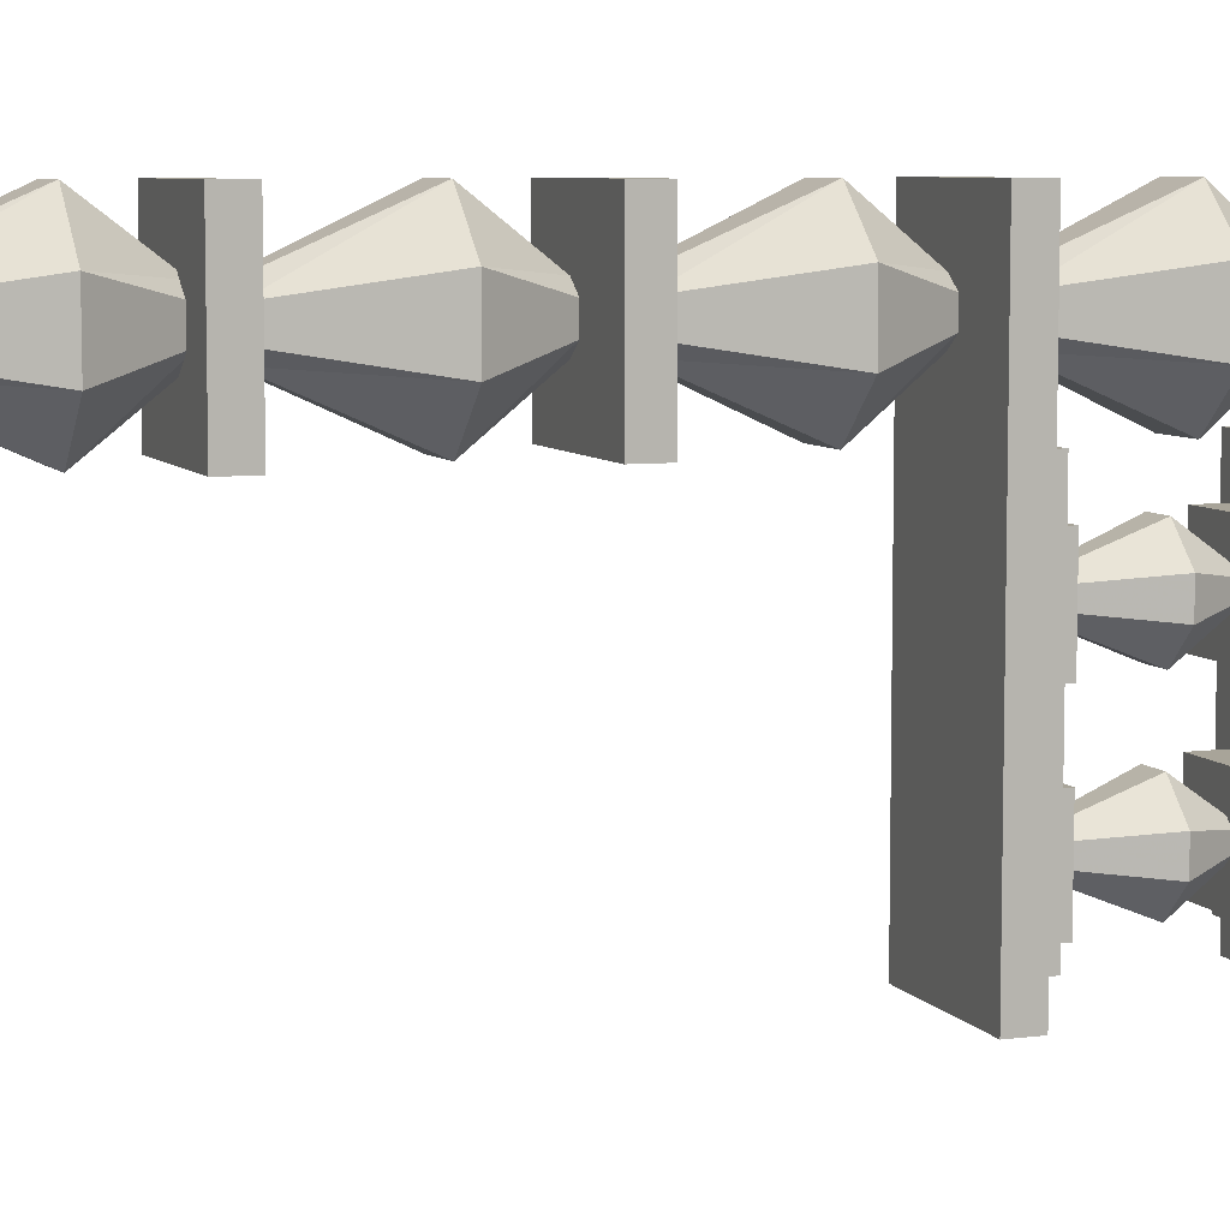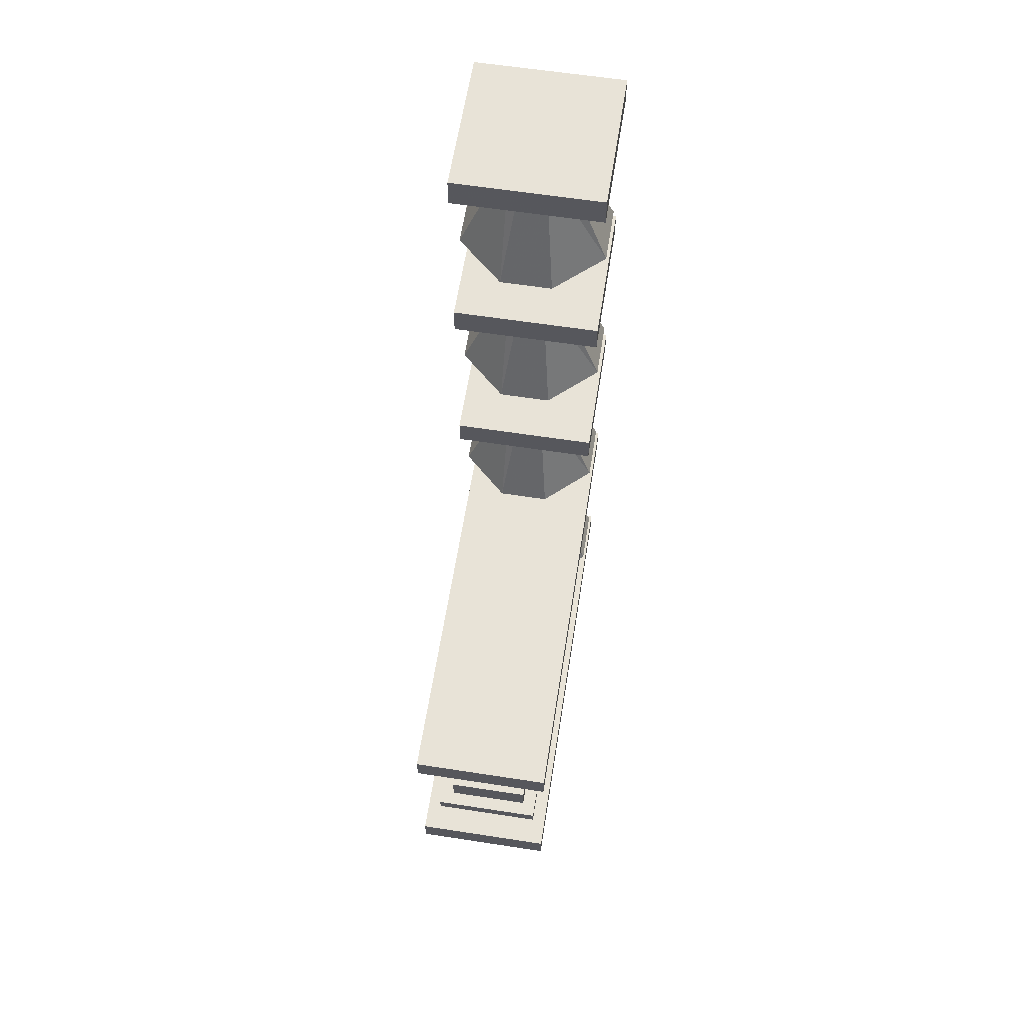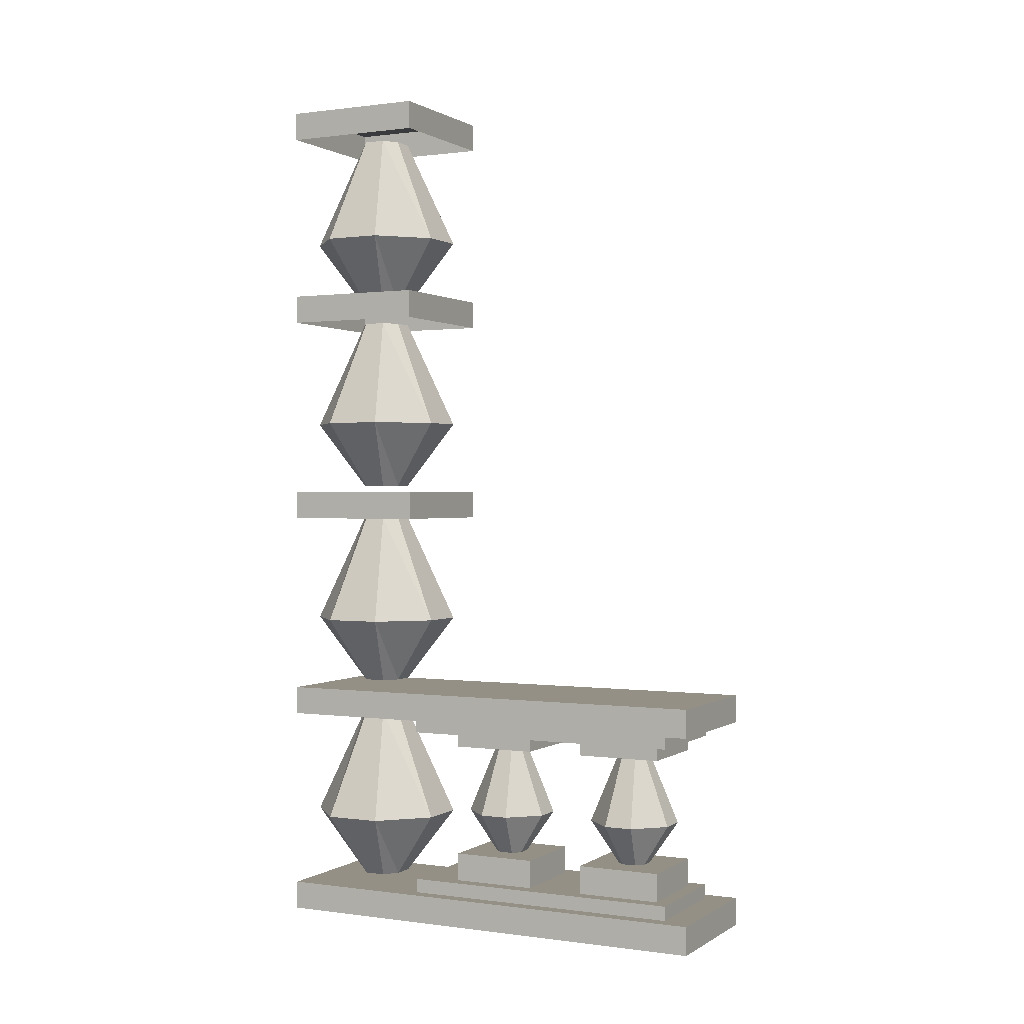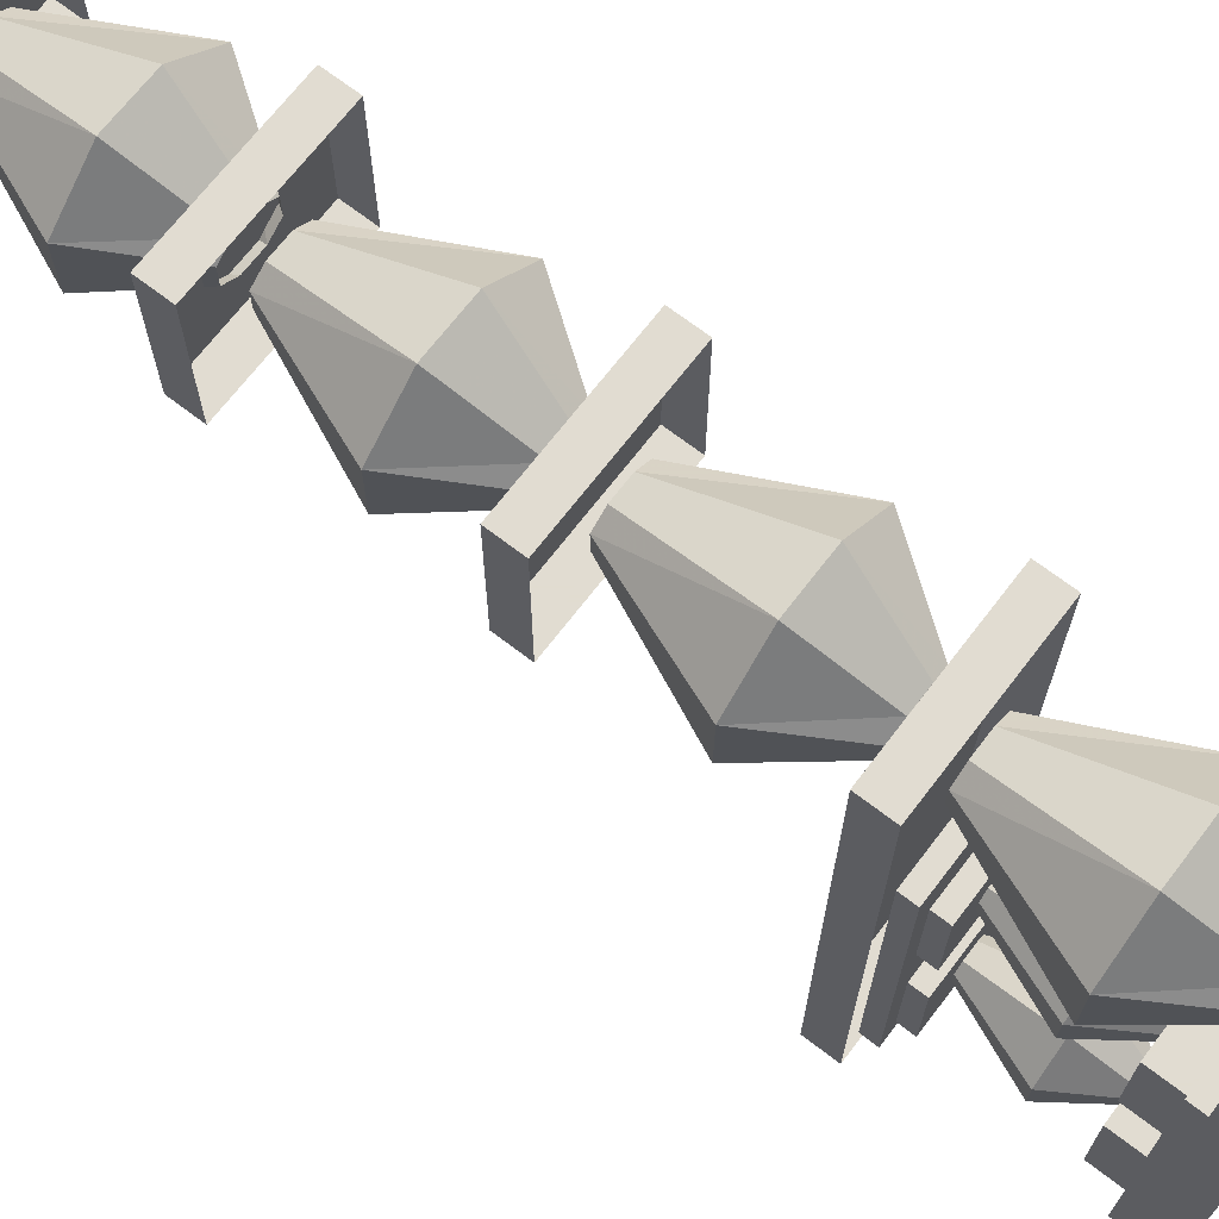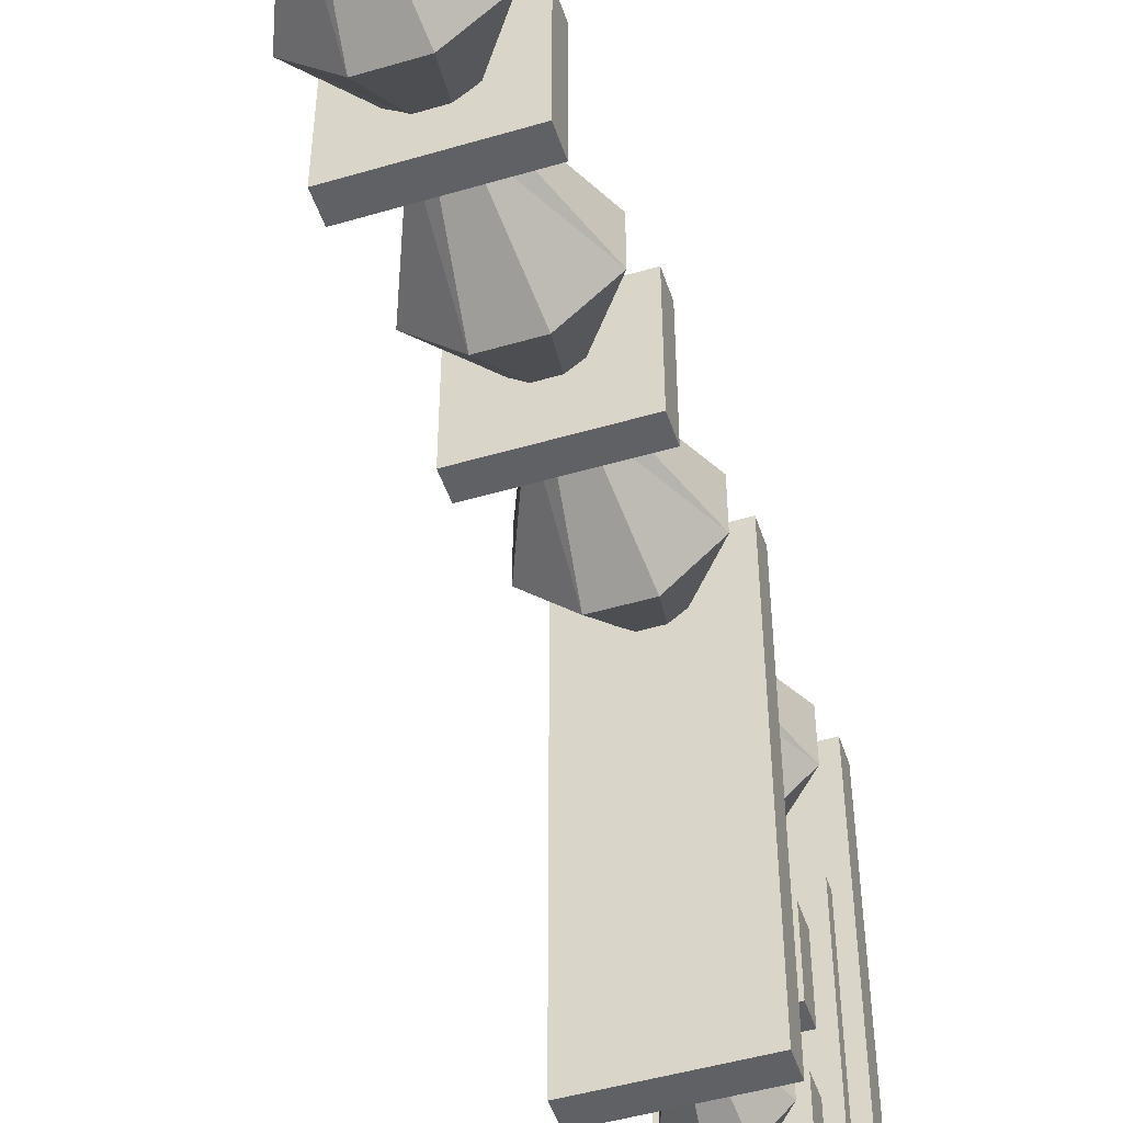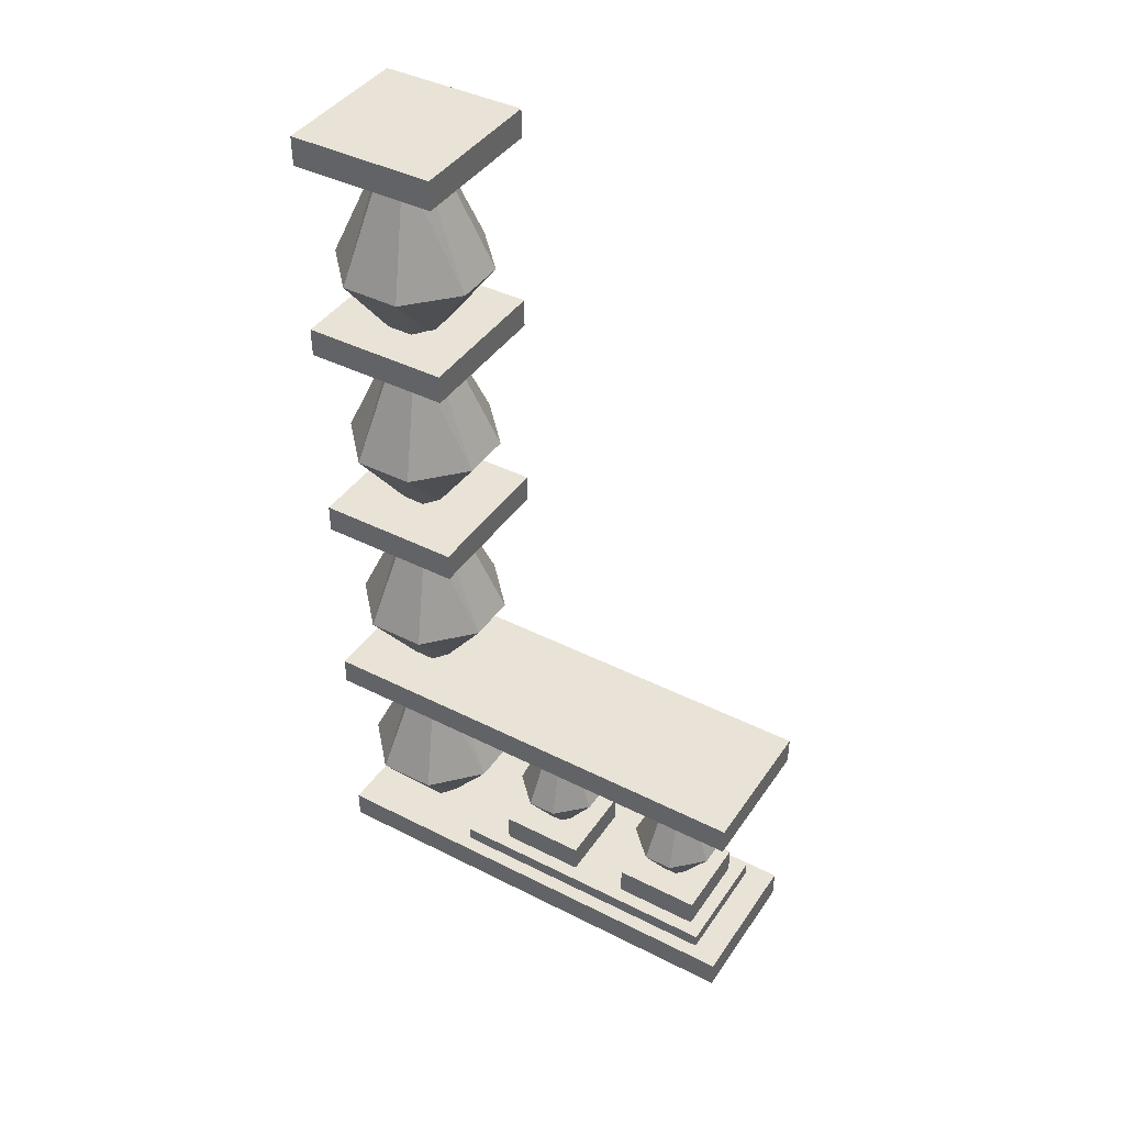
<metadata>
{"format":"obj","ext":"obj","renderer":"f3d","projection":"perspective","resolution":1024,"background":"white","views":[{"elev":7.1,"azim":-110.2,"up":"+Z"},{"elev":61.5,"azim":-171.1,"up":"+Y"},{"elev":0.6,"azim":116.9,"up":"+Y"},{"elev":69.3,"azim":-52.5,"up":"+Z"},{"elev":-48.6,"azim":-161.9,"up":"+Z"},{"elev":41.7,"azim":121.4,"up":"+Y"}]}
</metadata>
<code>
v -0.5 1.906 0.1875
v -0.1875 1.906 0.1875
v -0.1875 1.906 0.5
v -0.5 1.906 0.5
v -0.5 1.844 0.5
v -0.5 1.844 0.1875
v -0.1875 1.844 0.1875
v -0.1875 1.844 0.5
v -0.3281 0.1562 -0.2812
v -0.3594 0.1562 -0.2812
v -0.375 0.25 -0.2188
v -0.3125 0.25 -0.2188
v -0.3125 0.1562 -0.2969
v -0.25 0.25 -0.2812
v -0.3125 0.1562 -0.3281
v -0.25 0.25 -0.3438
v -0.3281 0.1562 -0.3438
v -0.3125 0.25 -0.4062
v -0.3594 0.1562 -0.3438
v -0.375 0.25 -0.4062
v -0.375 0.1562 -0.3281
v -0.4375 0.25 -0.3438
v -0.375 0.1562 -0.2969
v -0.4375 0.25 -0.2812
v -0.375 0.4062 -0.2969
v -0.3594 0.4062 -0.2812
v -0.3281 0.4062 -0.2812
v -0.3125 0.4062 -0.2969
v -0.3125 0.4062 -0.3281
v -0.3281 0.4062 -0.3438
v -0.3594 0.4062 -0.3438
v -0.375 0.4062 -0.3281
v -0.3281 0.1562 0.03125
v -0.3594 0.1562 0.03125
v -0.375 0.25 0.09375
v -0.3125 0.25 0.09375
v -0.3125 0.1562 0.01562
v -0.25 0.25 0.03125
v -0.3125 0.1562 -0.01562
v -0.25 0.25 -0.03125
v -0.3281 0.1562 -0.03125
v -0.3125 0.25 -0.09375
v -0.3594 0.1562 -0.03125
v -0.375 0.25 -0.09375
v -0.375 0.1562 -0.01562
v -0.4375 0.25 -0.03125
v -0.375 0.1562 0.01562
v -0.4375 0.25 0.03125
v -0.375 0.4062 0.01562
v -0.3594 0.4062 0.03125
v -0.3281 0.4062 0.03125
v -0.3125 0.4062 0.01562
v -0.3125 0.4062 -0.01562
v -0.3281 0.4062 -0.03125
v -0.3594 0.4062 -0.03125
v -0.375 0.4062 -0.01562
v -0.4375 0.09375 -0.2188
v -0.4375 0.09375 -0.4062
v -0.4375 0.1562 -0.4062
v -0.4375 0.1562 -0.2188
v -0.25 0.09375 -0.2188
v -0.25 0.1562 -0.2188
v -0.25 0.09375 -0.4062
v -0.25 0.1562 -0.4062
v -0.4375 0.09375 0.09375
v -0.4375 0.09375 -0.09375
v -0.4375 0.1562 -0.09375
v -0.4375 0.1562 0.09375
v -0.25 0.09375 0.09375
v -0.25 0.1562 0.09375
v -0.25 0.09375 -0.09375
v -0.25 0.1562 -0.09375
v -0.4688 0.0625 0.1875
v -0.4688 0.0625 -0.4375
v -0.4688 0.09375 -0.4375
v -0.4688 0.09375 0.1875
v -0.2188 0.0625 0.1875
v -0.2188 0.09375 0.1875
v -0.2188 0.0625 -0.4375
v -0.2188 0.09375 -0.4375
v -0.5 0 0.5
v -0.5 0 -0.5
v -0.5 0.0625 -0.5
v -0.5 0.0625 0.5
v -0.1875 0 0.5
v -0.1875 0.0625 0.5
v -0.1875 0 -0.5
v -0.1875 0.0625 -0.5
v -0.1875 0.5312 -0.5
v -0.1875 0.4688 -0.5
v -0.1875 0.4688 0.5
v -0.1875 0.5312 0.5
v -0.5 0.5312 -0.5
v -0.5 0.4688 -0.5
v -0.5 0.5312 0.5
v -0.5 0.4688 0.5
v -0.4375 0.4375 -0.4062
v -0.4375 0.4375 -0.2188
v -0.4375 0.4062 -0.2188
v -0.4375 0.4062 -0.4062
v -0.25 0.4375 -0.4062
v -0.2188 0.4375 -0.4375
v -0.4688 0.4375 -0.4375
v -0.4375 0.4375 -0.09375
v -0.25 0.4375 -0.09375
v -0.25 0.4375 -0.2188
v -0.25 0.4062 -0.2188
v -0.25 0.4062 -0.4062
v -0.25 0.4375 0.09375
v -0.2188 0.4375 0.1875
v -0.2188 0.4688 0.1875
v -0.2188 0.4688 -0.4375
v -0.4688 0.4688 -0.4375
v -0.4688 0.4375 0.1875
v -0.4375 0.4375 0.09375
v -0.4375 0.4062 0.09375
v -0.4375 0.4062 -0.09375
v -0.25 0.4062 -0.09375
v -0.25 0.4062 0.09375
v -0.4688 0.4688 0.1875
v -0.5 1 0.1875
v -0.5 1 0.5
v -0.5 0.9375 0.5
v -0.5 0.9375 0.1875
v -0.1875 1 0.1875
v -0.1875 1 0.5
v -0.1875 0.9375 0.5
v -0.1875 0.9375 0.1875
v -0.3203 0.5469 0.3906
v -0.3672 0.5469 0.3906
v -0.3984 0.6953 0.5
v -0.2891 0.6953 0.5
v -0.2891 0.5469 0.3672
v -0.1875 0.6953 0.4062
v -0.2891 0.5469 0.3203
v -0.1875 0.6953 0.2812
v -0.3203 0.5469 0.2969
v -0.2891 0.6953 0.1875
v -0.3672 0.5469 0.2969
v -0.3984 0.6953 0.1875
v -0.3984 0.5469 0.3203
v -0.5 0.6953 0.2812
v -0.3984 0.5469 0.3672
v -0.5 0.6953 0.4062
v -0.3984 0.9375 0.3672
v -0.3672 0.9375 0.3906
v -0.3203 0.9375 0.3906
v -0.2891 0.9375 0.3672
v -0.2891 0.9375 0.3203
v -0.3203 0.9375 0.2969
v -0.3672 0.9375 0.2969
v -0.3984 0.9375 0.3203
v -0.3203 0.07812 0.3906
v -0.3672 0.07812 0.3906
v -0.3984 0.2266 0.5
v -0.2891 0.2266 0.5
v -0.2891 0.07812 0.3672
v -0.1875 0.2266 0.4062
v -0.2891 0.07812 0.3203
v -0.1875 0.2266 0.2812
v -0.3203 0.07812 0.2969
v -0.2891 0.2266 0.1875
v -0.3672 0.07812 0.2969
v -0.3984 0.2266 0.1875
v -0.3984 0.07812 0.3203
v -0.5 0.2266 0.2812
v -0.3984 0.07812 0.3672
v -0.5 0.2266 0.4062
v -0.3984 0.4688 0.3672
v -0.3672 0.4688 0.3906
v -0.3203 0.4688 0.3906
v -0.2891 0.4688 0.3672
v -0.2891 0.4688 0.3203
v -0.3203 0.4688 0.2969
v -0.3672 0.4688 0.2969
v -0.3984 0.4688 0.3203
v -0.3203 1.016 0.3906
v -0.3672 1.016 0.3906
v -0.3984 1.164 0.5
v -0.2891 1.164 0.5
v -0.2891 1.016 0.3672
v -0.1875 1.164 0.4062
v -0.2891 1.016 0.3203
v -0.1875 1.164 0.2812
v -0.3203 1.016 0.2969
v -0.2891 1.164 0.1875
v -0.3672 1.016 0.2969
v -0.3984 1.164 0.1875
v -0.3984 1.016 0.3203
v -0.5 1.164 0.2812
v -0.3984 1.016 0.3672
v -0.5 1.164 0.4062
v -0.3984 1.406 0.3672
v -0.3672 1.406 0.3906
v -0.3203 1.406 0.3906
v -0.2891 1.406 0.3672
v -0.2891 1.406 0.3203
v -0.3203 1.406 0.2969
v -0.3672 1.406 0.2969
v -0.3984 1.406 0.3203
v -0.5 1.469 0.1875
v -0.5 1.469 0.5
v -0.5 1.406 0.5
v -0.5 1.406 0.1875
v -0.1875 1.469 0.1875
v -0.1875 1.469 0.5
v -0.1875 1.406 0.5
v -0.1875 1.406 0.1875
v -0.3203 1.453 0.3906
v -0.3672 1.453 0.3906
v -0.3984 1.602 0.5
v -0.2891 1.602 0.5
v -0.2891 1.453 0.3672
v -0.1875 1.602 0.4062
v -0.2891 1.453 0.3203
v -0.1875 1.602 0.2812
v -0.3203 1.453 0.2969
v -0.2891 1.602 0.1875
v -0.3672 1.453 0.2969
v -0.3984 1.602 0.1875
v -0.3984 1.453 0.3203
v -0.5 1.602 0.2812
v -0.3984 1.453 0.3672
v -0.5 1.602 0.4062
v -0.3984 1.844 0.3672
v -0.3672 1.844 0.3906
v -0.3203 1.844 0.3906
v -0.2891 1.844 0.3672
v -0.2891 1.844 0.3203
v -0.3203 1.844 0.2969
v -0.3672 1.844 0.2969
v -0.3984 1.844 0.3203
f 1 2 3
f 1 3 4
f 1 4 5
f 1 5 6
f 1 6 2
f 2 6 7
f 2 7 3
f 3 7 8
f 3 8 4
f 4 8 5
f 9 10 11
f 9 11 12
f 9 12 13
f 13 12 14
f 13 14 15
f 15 14 16
f 15 16 17
f 17 16 18
f 17 18 19
f 19 18 20
f 19 20 21
f 21 20 22
f 21 22 23
f 23 22 24
f 23 24 10
f 10 24 11
f 11 24 25
f 11 25 26
f 11 26 12
f 12 26 27
f 12 27 14
f 14 27 28
f 14 28 16
f 16 28 29
f 16 29 18
f 18 29 30
f 18 30 20
f 20 30 31
f 20 31 22
f 22 31 32
f 22 32 24
f 24 32 25
f 33 34 35
f 33 35 36
f 33 36 37
f 37 36 38
f 37 38 39
f 39 38 40
f 39 40 41
f 41 40 42
f 41 42 43
f 43 42 44
f 43 44 45
f 45 44 46
f 45 46 47
f 47 46 48
f 47 48 34
f 34 48 35
f 35 48 49
f 35 49 50
f 35 50 36
f 36 50 51
f 36 51 38
f 38 51 52
f 38 52 40
f 40 52 53
f 40 53 42
f 42 53 54
f 42 54 44
f 44 54 55
f 44 55 46
f 46 55 56
f 46 56 48
f 48 56 49
f 57 58 59
f 57 59 60
f 57 60 61
f 61 60 62
f 61 62 63
f 63 62 64
f 63 64 58
f 58 64 59
f 59 64 60
f 60 64 62
f 65 66 67
f 65 67 68
f 65 68 69
f 69 68 70
f 69 70 71
f 71 70 72
f 71 72 66
f 66 72 67
f 67 72 68
f 68 72 70
f 73 74 75
f 73 75 76
f 73 76 77
f 77 76 78
f 77 78 79
f 79 78 80
f 79 80 74
f 74 80 75
f 75 80 76
f 76 80 78
f 81 82 83
f 81 83 84
f 81 84 85
f 85 84 86
f 85 86 87
f 87 86 88
f 87 88 82
f 82 88 83
f 83 88 84
f 84 88 86
f 89 90 91
f 89 91 92
f 89 92 93
f 89 93 94
f 89 94 90
f 93 92 95
f 93 95 94
f 94 95 96
f 96 95 91
f 91 95 92
f 97 98 99
f 97 99 100
f 97 100 101
f 97 101 102
f 97 102 103
f 97 103 98
f 98 103 104
f 98 104 105
f 98 105 106
f 98 106 107
f 98 107 99
f 99 107 100
f 100 107 108
f 100 108 101
f 101 108 106
f 101 106 102
f 102 106 105
f 102 105 109
f 102 109 110
f 102 110 111
f 102 111 112
f 102 112 103
f 103 112 113
f 103 113 114
f 103 114 104
f 104 114 115
f 104 115 116
f 104 116 117
f 104 117 105
f 105 117 118
f 105 118 109
f 109 118 119
f 109 119 115
f 109 115 110
f 110 115 114
f 110 114 120
f 110 120 111
f 106 108 107
f 115 119 116
f 116 119 117
f 117 119 118
f 121 122 123
f 121 123 124
f 121 124 125
f 121 125 126
f 121 126 122
f 122 126 127
f 122 127 123
f 126 125 128
f 126 128 127
f 125 124 128
f 129 130 131
f 129 131 132
f 129 132 133
f 133 132 134
f 133 134 135
f 135 134 136
f 135 136 137
f 137 136 138
f 137 138 139
f 139 138 140
f 139 140 141
f 141 140 142
f 141 142 143
f 143 142 144
f 143 144 130
f 130 144 131
f 131 144 145
f 131 145 146
f 131 146 132
f 132 146 147
f 132 147 134
f 134 147 148
f 134 148 136
f 136 148 149
f 136 149 138
f 138 149 150
f 138 150 140
f 140 150 151
f 140 151 142
f 142 151 152
f 142 152 144
f 144 152 145
f 153 154 155
f 153 155 156
f 153 156 157
f 157 156 158
f 157 158 159
f 159 158 160
f 159 160 161
f 161 160 162
f 161 162 163
f 163 162 164
f 163 164 165
f 165 164 166
f 165 166 167
f 167 166 168
f 167 168 154
f 154 168 155
f 155 168 169
f 155 169 170
f 155 170 156
f 156 170 171
f 156 171 158
f 158 171 172
f 158 172 160
f 160 172 173
f 160 173 162
f 162 173 174
f 162 174 164
f 164 174 175
f 164 175 166
f 166 175 176
f 166 176 168
f 168 176 169
f 113 120 114
f 177 178 179
f 177 179 180
f 177 180 181
f 181 180 182
f 181 182 183
f 183 182 184
f 183 184 185
f 185 184 186
f 185 186 187
f 187 186 188
f 187 188 189
f 189 188 190
f 189 190 191
f 191 190 192
f 191 192 178
f 178 192 179
f 179 192 193
f 179 193 194
f 179 194 180
f 180 194 195
f 180 195 182
f 182 195 196
f 182 196 184
f 184 196 197
f 184 197 186
f 186 197 198
f 186 198 188
f 188 198 199
f 188 199 190
f 190 199 200
f 190 200 192
f 192 200 193
f 201 202 203
f 201 203 204
f 201 204 205
f 201 205 206
f 201 206 202
f 202 206 207
f 202 207 203
f 206 205 208
f 206 208 207
f 205 204 208
f 209 210 211
f 209 211 212
f 209 212 213
f 213 212 214
f 213 214 215
f 215 214 216
f 215 216 217
f 217 216 218
f 217 218 219
f 219 218 220
f 219 220 221
f 221 220 222
f 221 222 223
f 223 222 224
f 223 224 210
f 210 224 211
f 211 224 225
f 211 225 226
f 211 226 212
f 212 226 227
f 212 227 214
f 214 227 228
f 214 228 216
f 216 228 229
f 216 229 218
f 218 229 230
f 218 230 220
f 220 230 231
f 220 231 222
f 222 231 232
f 222 232 224
f 224 232 225

</code>
